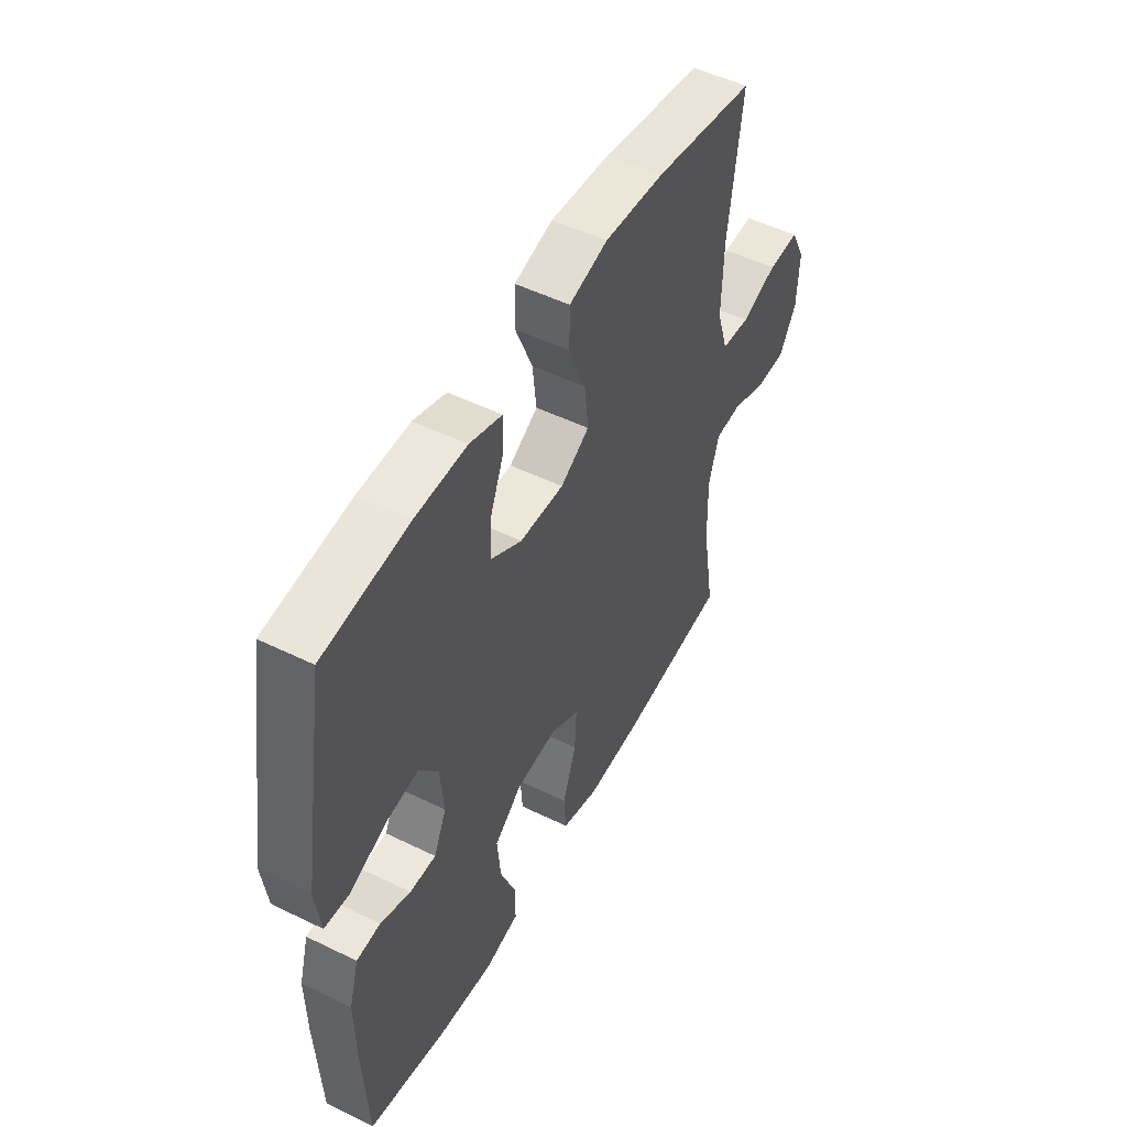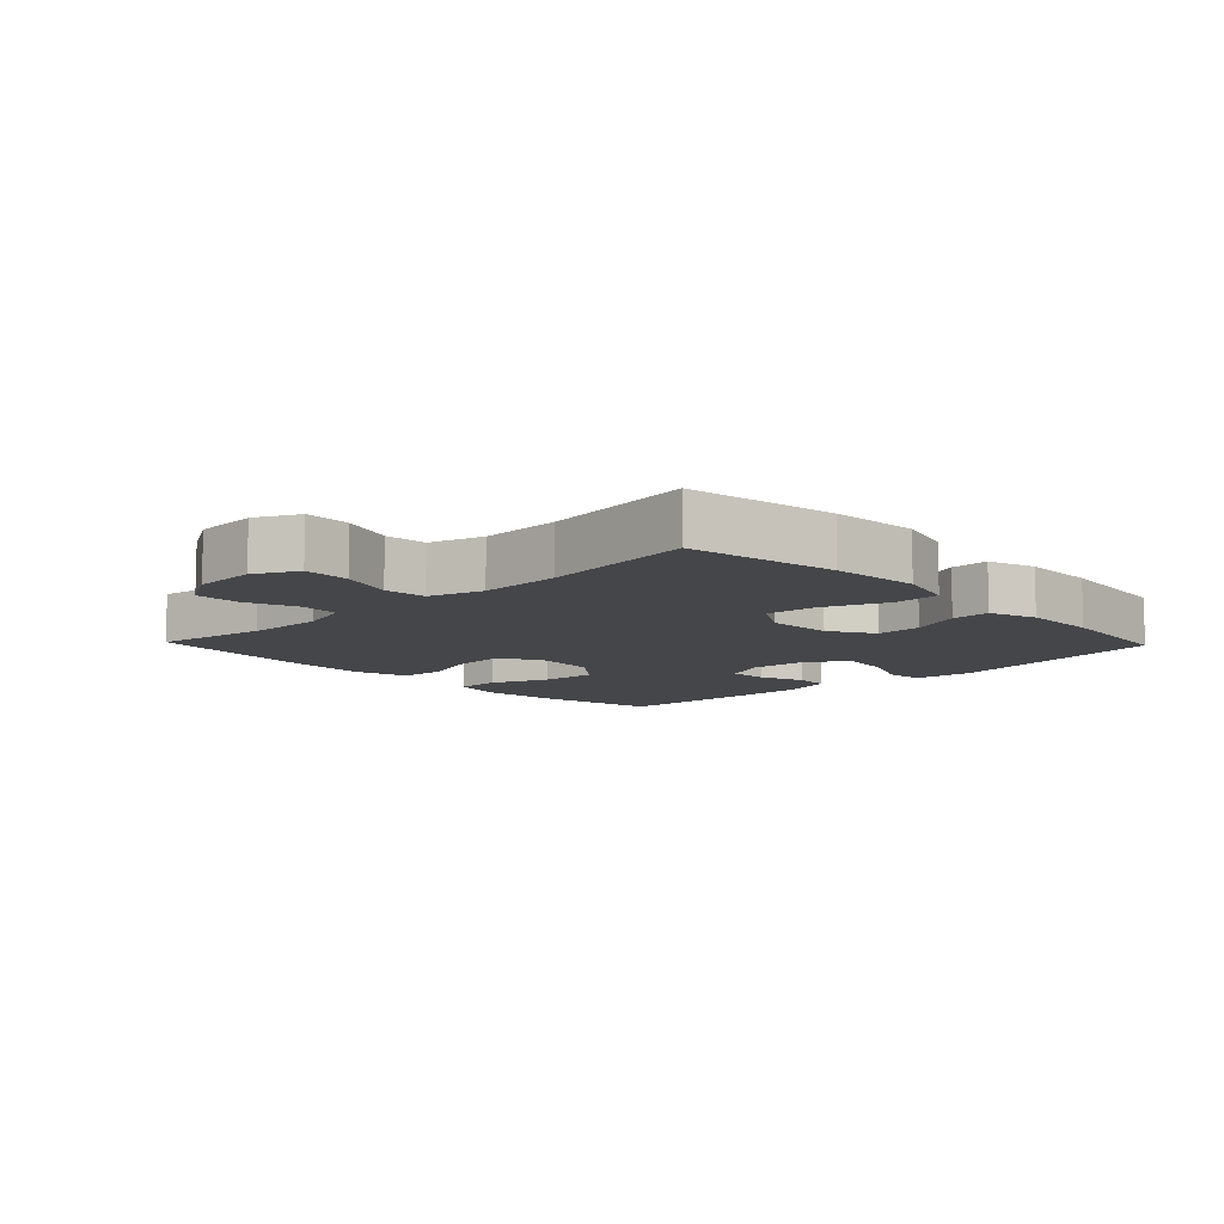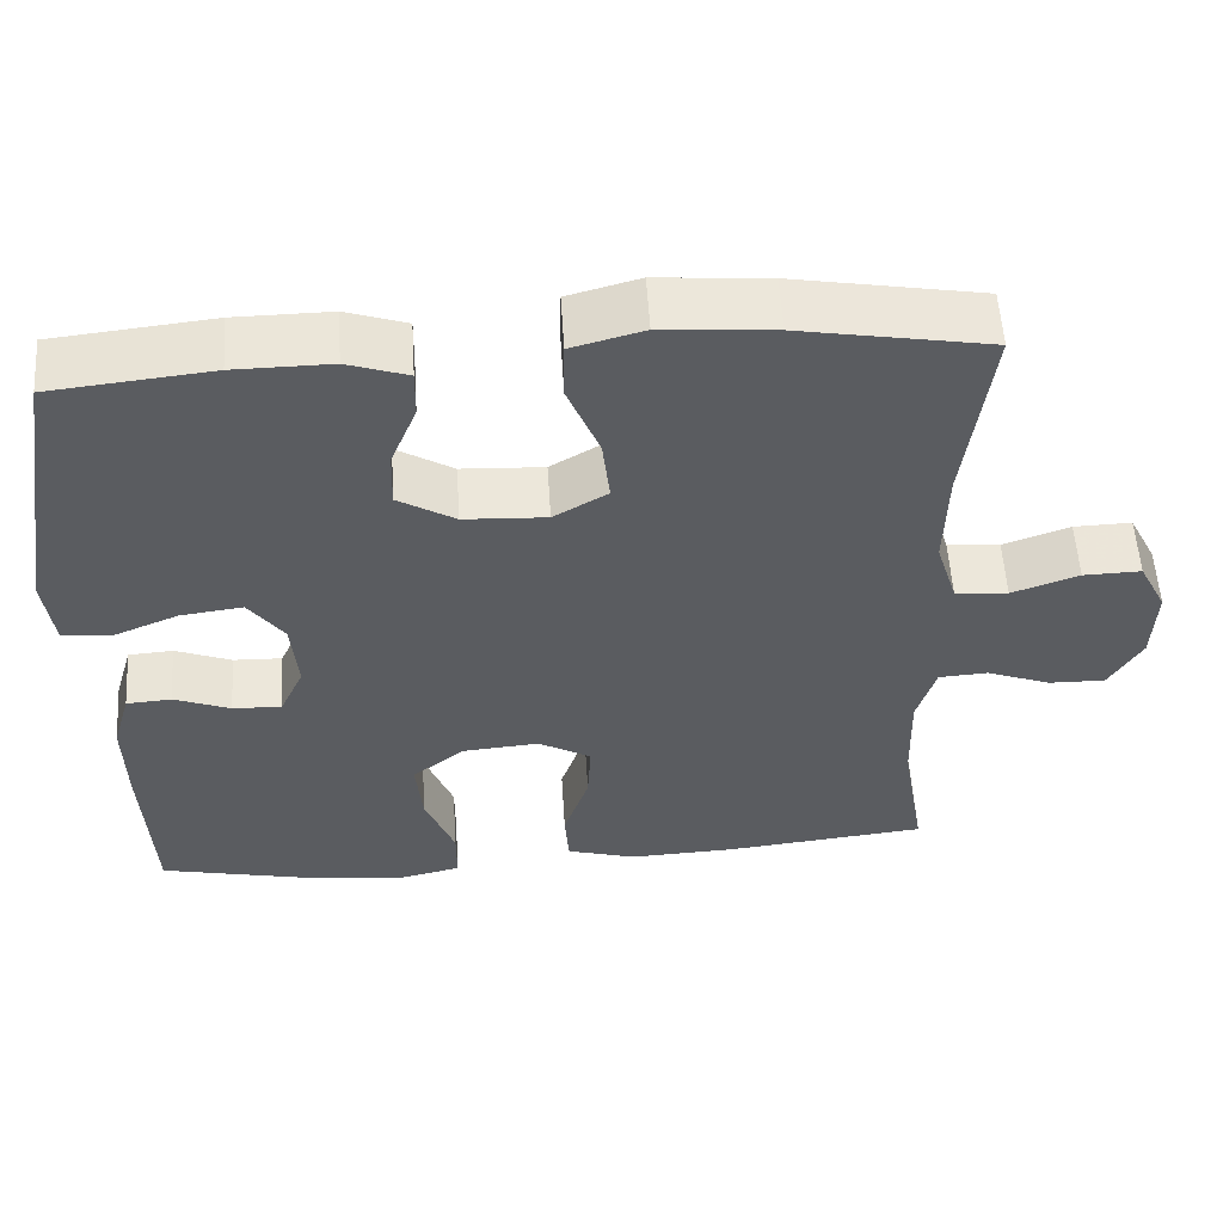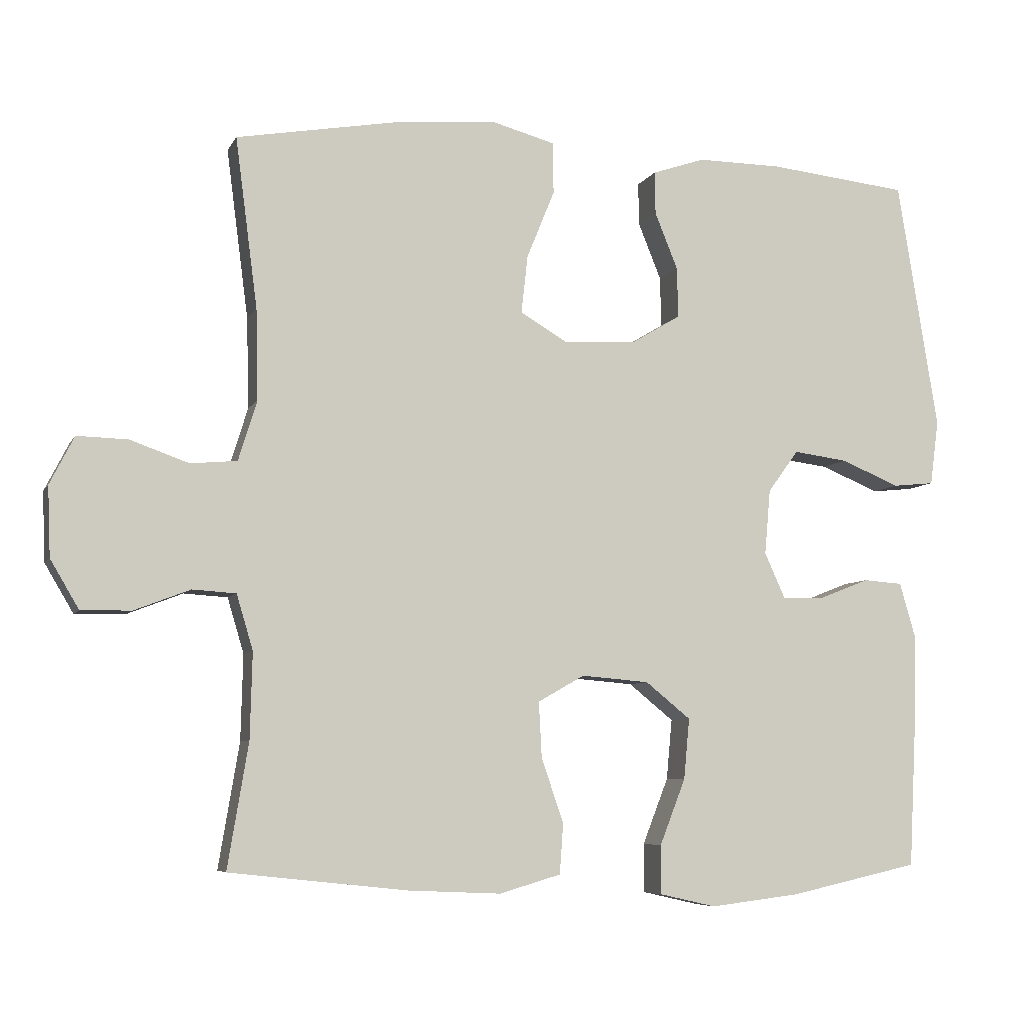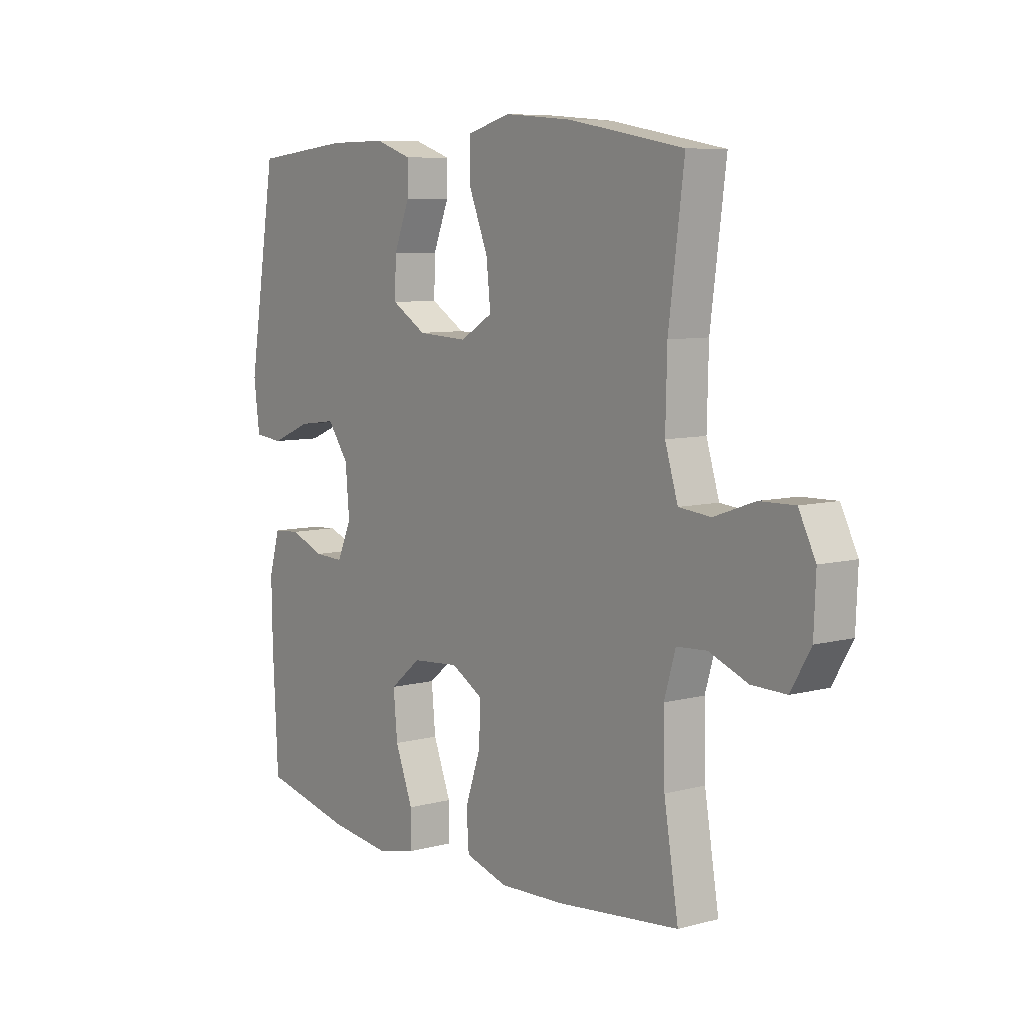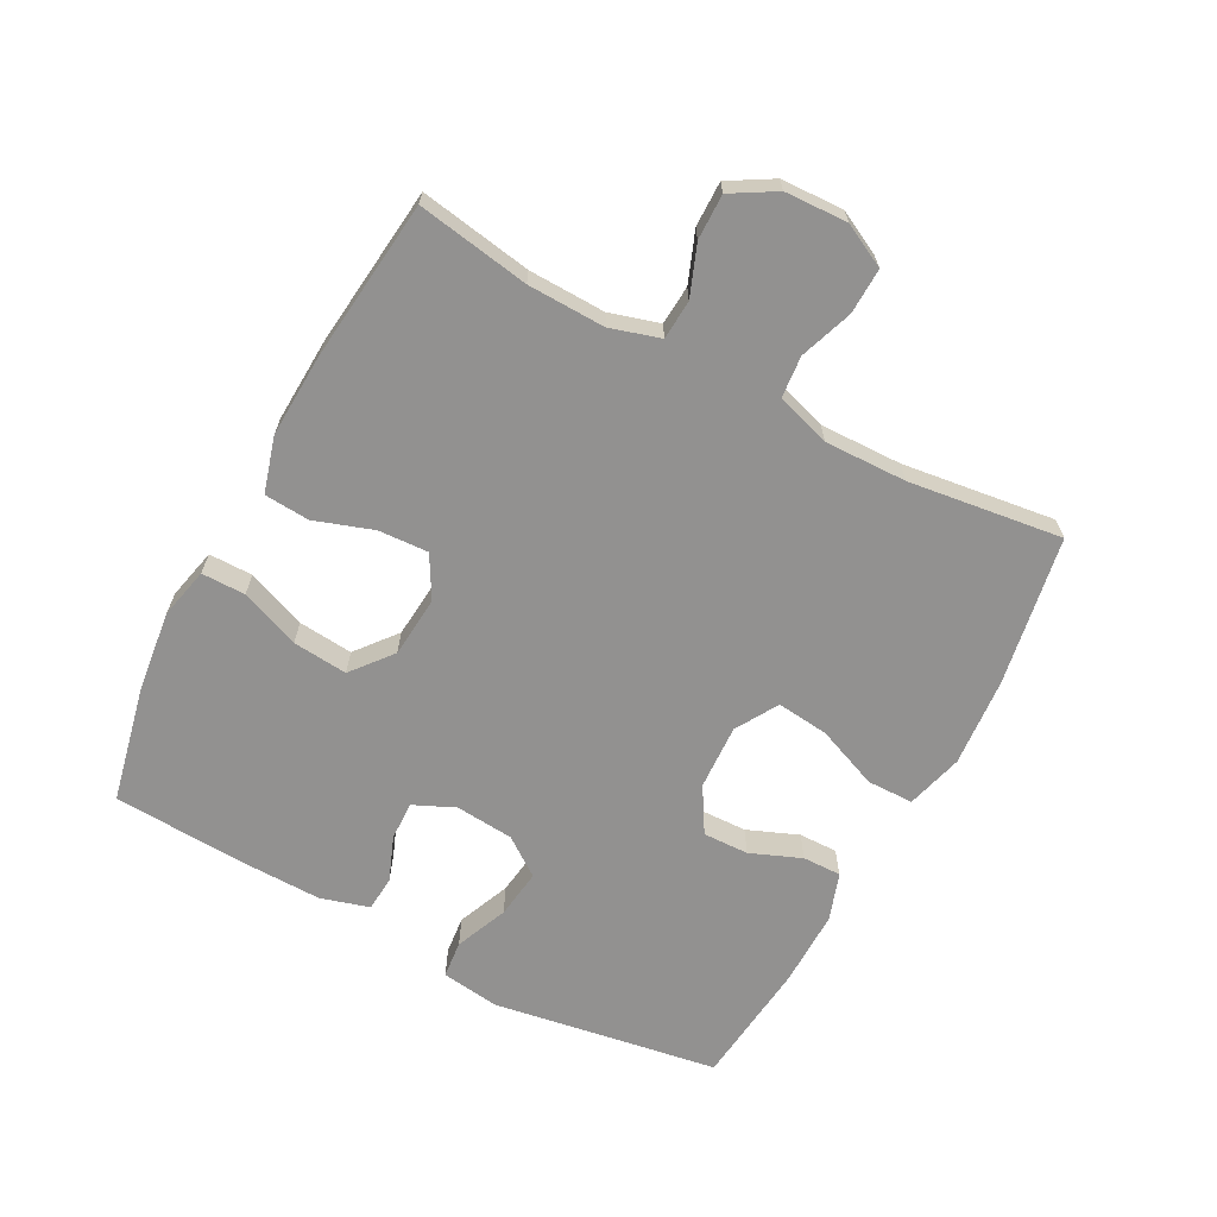
<metadata>
{"format":"obj","ext":"obj","renderer":"f3d","projection":"perspective","resolution":1024,"background":"white","views":[{"elev":50.8,"azim":118.1,"up":"+Z"},{"elev":-9.7,"azim":-46.2,"up":"+Y"},{"elev":55.6,"azim":176.4,"up":"+Z"},{"elev":-6.6,"azim":-16.8,"up":"+Z"},{"elev":7.7,"azim":-126.7,"up":"+Z"},{"elev":-66.1,"azim":-118.1,"up":"+Y"}]}
</metadata>
<code>
v -0.5 0.07 -0.5
v -0.471 0.07 -0.326
v -0.468 0.07 -0.206
v -0.491 0.07 -0.129
v -0.552 0.07 -0.125
v -0.63 0.07 -0.155
v -0.7 0.07 -0.156
v -0.74 0.07 -0.088
v -0.744 0.07 0.009
v -0.71 0.07 0.076
v -0.639 0.07 0.074
v -0.557 0.07 0.045
v -0.492 0.07 0.051
v -0.466 0.07 0.135
v -0.469 0.07 0.262
v -0.5 0.07 0.5
v -0.268 0.07 0.541
v -0.131 0.07 0.552
v -0.043 0.07 0.528
v -0.042 0.07 0.456
v -0.081 0.07 0.36
v -0.09 0.07 0.279
v -0.024 0.07 0.24
v 0.077 0.07 0.245
v 0.147 0.07 0.287
v 0.145 0.07 0.358
v 0.113 0.07 0.437
v 0.112 0.07 0.497
v 0.186 0.07 0.522
v 0.304 0.07 0.521
v 0.5 0.07 0.5
v 0.557 0.07 0.15
v 0.545 0.07 0.059
v 0.487 0.07 0.053
v 0.405 0.07 0.087
v 0.329 0.07 0.097
v 0.286 0.07 0.038
v 0.278 0.07 -0.053
v 0.307 0.07 -0.117
v 0.367 0.07 -0.115
v 0.436 0.07 -0.088
v 0.491 0.07 -0.092
v 0.513 0.07 -0.168
v 0.511 0.07 -0.285
v 0.5 0.07 -0.5
v 0.318 0.07 -0.54
v 0.193 0.07 -0.555
v 0.114 0.07 -0.537
v 0.114 0.07 -0.469
v 0.15 0.07 -0.377
v 0.158 0.07 -0.292
v 0.095 0.07 -0.241
v 0 0.07 -0.233
v -0.065 0.07 -0.27
v -0.061 0.07 -0.347
v -0.03 0.07 -0.438
v -0.035 0.07 -0.508
v -0.121 0.07 -0.533
v -0.252 0.07 -0.527
v -0.5 0 -0.5
v -0.471 0 -0.326
v -0.468 0 -0.206
v -0.491 0 -0.129
v -0.552 0 -0.125
v -0.63 0 -0.155
v -0.7 0 -0.156
v -0.74 0 -0.088
v -0.744 0 0.009
v -0.71 0 0.076
v -0.639 0 0.074
v -0.557 0 0.045
v -0.492 0 0.051
v -0.466 0 0.135
v -0.469 0 0.262
v -0.5 0 0.5
v -0.268 0 0.541
v -0.131 0 0.552
v -0.043 0 0.528
v -0.042 0 0.456
v -0.081 0 0.36
v -0.09 0 0.279
v -0.024 0 0.24
v 0.077 0 0.245
v 0.147 0 0.287
v 0.145 0 0.358
v 0.113 0 0.437
v 0.112 0 0.497
v 0.186 0 0.522
v 0.304 0 0.521
v 0.5 0 0.5
v 0.557 0 0.15
v 0.545 0 0.059
v 0.487 0 0.053
v 0.405 0 0.087
v 0.329 0 0.097
v 0.286 0 0.038
v 0.278 0 -0.053
v 0.307 0 -0.117
v 0.367 0 -0.115
v 0.436 0 -0.088
v 0.491 0 -0.092
v 0.513 0 -0.168
v 0.511 0 -0.285
v 0.5 0 -0.5
v 0.318 0 -0.54
v 0.193 0 -0.555
v 0.114 0 -0.537
v 0.114 0 -0.469
v 0.15 0 -0.377
v 0.158 0 -0.292
v 0.095 0 -0.241
v 0 0 -0.233
v -0.065 0 -0.27
v -0.061 0 -0.347
v -0.03 0 -0.438
v -0.035 0 -0.508
v -0.121 0 -0.533
v -0.252 0 -0.527
f 59 1 2
f 58 59 2
f 57 58 2
f 56 57 2
f 55 56 2
f 54 55 2 3
f 53 54 3 4
f 52 53 4
f 48 49 50
f 47 48 50
f 46 47 50
f 45 46 50
f 44 45 50
f 43 44 50
f 42 43 50
f 41 42 50
f 40 41 50
f 39 40 50 51
f 38 39 51 52
f 33 34 35
f 32 33 35
f 31 32 35
f 30 31 35
f 29 30 35
f 28 29 35
f 27 28 35
f 26 27 35
f 25 26 35 36
f 24 25 36 37
f 19 20 21
f 18 19 21
f 17 18 21
f 16 17 21
f 15 16 21
f 14 15 21 22
f 13 14 22 23
f 10 11 12
f 9 10 12
f 8 9 12
f 7 8 12
f 6 7 12
f 5 6 12
f 4 5 12 13
f 37 38 52
f 24 37 52
f 23 24 52
f 13 23 52
f 4 13 52
f 61 60 118
f 61 118 117
f 61 117 116
f 61 116 115
f 61 115 114
f 62 61 114 113
f 63 62 113 112
f 63 112 111
f 109 108 107
f 109 107 106
f 109 106 105
f 109 105 104
f 109 104 103
f 109 103 102
f 109 102 101
f 109 101 100
f 109 100 99
f 110 109 99 98
f 111 110 98 97
f 94 93 92
f 94 92 91
f 94 91 90
f 94 90 89
f 94 89 88
f 94 88 87
f 94 87 86
f 94 86 85
f 95 94 85 84
f 96 95 84 83
f 80 79 78
f 80 78 77
f 80 77 76
f 80 76 75
f 80 75 74
f 81 80 74 73
f 82 81 73 72
f 71 70 69
f 71 69 68
f 71 68 67
f 71 67 66
f 71 66 65
f 71 65 64
f 72 71 64 63
f 111 97 96
f 111 96 83
f 111 83 82
f 111 82 72
f 111 72 63
f 1 60 61 2
f 2 61 62 3
f 3 62 63 4
f 4 63 64 5
f 5 64 65 6
f 6 65 66 7
f 7 66 67 8
f 8 67 68 9
f 9 68 69 10
f 10 69 70 11
f 11 70 71 12
f 12 71 72 13
f 13 72 73 14
f 14 73 74 15
f 15 74 75 16
f 16 75 76 17
f 17 76 77 18
f 18 77 78 19
f 19 78 79 20
f 20 79 80 21
f 21 80 81 22
f 22 81 82 23
f 23 82 83 24
f 24 83 84 25
f 25 84 85 26
f 26 85 86 27
f 27 86 87 28
f 28 87 88 29
f 29 88 89 30
f 30 89 90 31
f 31 90 91 32
f 32 91 92 33
f 33 92 93 34
f 34 93 94 35
f 35 94 95 36
f 36 95 96 37
f 37 96 97 38
f 38 97 98 39
f 39 98 99 40
f 40 99 100 41
f 41 100 101 42
f 42 101 102 43
f 43 102 103 44
f 44 103 104 45
f 45 104 105 46
f 46 105 106 47
f 47 106 107 48
f 48 107 108 49
f 49 108 109 50
f 50 109 110 51
f 51 110 111 52
f 52 111 112 53
f 53 112 113 54
f 54 113 114 55
f 55 114 115 56
f 56 115 116 57
f 57 116 117 58
f 58 117 118 59
f 59 118 60 1

</code>
